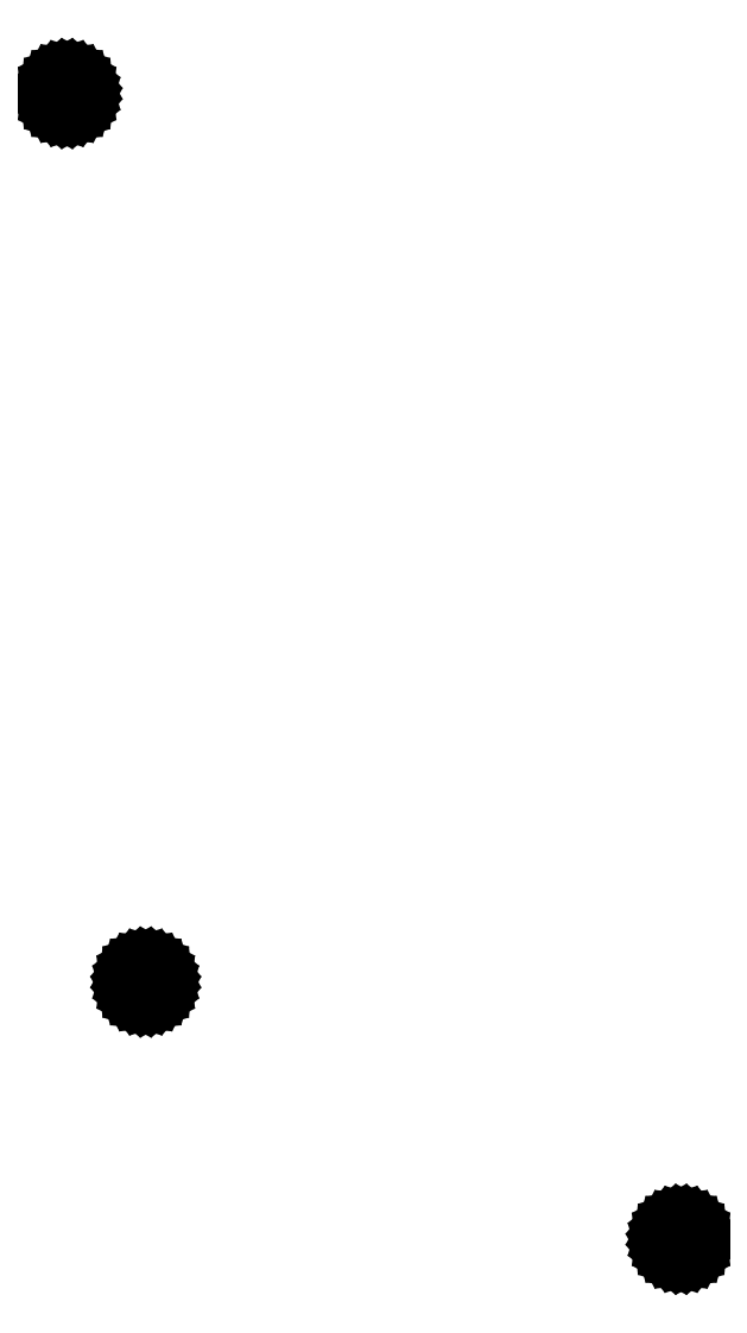
<metadata>
{"format":"dxf","ext":"dxf","renderer":"ezdxf+matplotlib","layout":"modelspace","background":"white","min_lineweight":24,"dpi":150}
</metadata>
<code>
0
SECTION
2
ENTITIES
0
LINE
8
0
10
-15.63
20
180.7
11
-14.97
21
180.9
0
LINE
8
0
10
-14.97
20
180.9
11
-14.37
21
181.3
0
LINE
8
0
10
-14.37
20
181.3
11
-13.84
21
181.7
0
LINE
8
0
10
-13.84
20
181.7
11
-13.4
21
182.2
0
LINE
8
0
10
-13.4
20
182.2
11
-13.08
21
182.8
0
LINE
8
0
10
-13.08
20
182.8
11
-12.88
21
183.5
0
LINE
8
0
10
-12.88
20
183.5
11
-12.81
21
184.2
0
LINE
8
0
10
-12.81
20
184.2
11
-12.88
21
184.9
0
LINE
8
0
10
-12.88
20
184.9
11
-13.08
21
185.5
0
LINE
8
0
10
-13.08
20
185.5
11
-13.4
21
186.1
0
LINE
8
0
10
-13.4
20
186.1
11
-13.84
21
186.6
0
LINE
8
0
10
-13.84
20
186.6
11
-14.37
21
187.1
0
LINE
8
0
10
-14.37
20
187.1
11
-14.97
21
187.4
0
LINE
8
0
10
-14.97
20
187.4
11
-15.63
21
187.6
0
LINE
8
0
10
-15.63
20
187.6
11
-16.31
21
187.7
0
LINE
8
0
10
-16.31
20
187.7
11
-16.99
21
187.6
0
LINE
8
0
10
-16.99
20
187.6
11
-17.65
21
187.4
0
LINE
8
0
10
-17.65
20
187.4
11
-18.25
21
187.1
0
LINE
8
0
10
-18.25
20
187.1
11
-18.78
21
186.6
0
LINE
8
0
10
-18.78
20
186.6
11
-19.22
21
186.1
0
LINE
8
0
10
-19.22
20
186.1
11
-19.54
21
185.5
0
LINE
8
0
10
-19.54
20
185.5
11
-19.74
21
184.9
0
LINE
8
0
10
-19.74
20
184.9
11
-19.81
21
184.2
0
LINE
8
0
10
-19.81
20
184.2
11
-19.74
21
183.5
0
LINE
8
0
10
-19.74
20
183.5
11
-19.54
21
182.8
0
LINE
8
0
10
-19.54
20
182.8
11
-19.22
21
182.2
0
LINE
8
0
10
-19.22
20
182.2
11
-18.78
21
181.7
0
LINE
8
0
10
-18.78
20
181.7
11
-18.25
21
181.3
0
LINE
8
0
10
-18.25
20
181.3
11
-17.65
21
180.9
0
LINE
8
0
10
-17.65
20
180.9
11
-16.99
21
180.7
0
LINE
8
0
10
-16.99
20
180.7
11
-16.31
21
180.7
0
LINE
8
0
10
-16.31
20
180.7
11
-15.63
21
180.7
0
LINE
8
0
10
0.6828
20
-3.433
11
1.339
21
-3.234
0
LINE
8
0
10
1.339
20
-3.234
11
1.944
21
-2.91
0
LINE
8
0
10
1.944
20
-2.91
11
2.475
21
-2.475
0
LINE
8
0
10
2.475
20
-2.475
11
2.91
21
-1.944
0
LINE
8
0
10
2.91
20
-1.944
11
3.234
21
-1.339
0
LINE
8
0
10
3.234
20
-1.339
11
3.433
21
-0.6828
0
LINE
8
0
10
3.433
20
-0.6828
11
3.5
21
0
0
LINE
8
0
10
3.5
20
0
11
3.433
21
0.6828
0
LINE
8
0
10
3.433
20
0.6828
11
3.234
21
1.339
0
LINE
8
0
10
3.234
20
1.339
11
2.91
21
1.944
0
LINE
8
0
10
2.91
20
1.944
11
2.475
21
2.475
0
LINE
8
0
10
2.475
20
2.475
11
1.944
21
2.91
0
LINE
8
0
10
1.944
20
2.91
11
1.339
21
3.234
0
LINE
8
0
10
1.339
20
3.234
11
0.6828
21
3.433
0
LINE
8
0
10
0.6828
20
3.433
11
0
21
3.5
0
LINE
8
0
10
0
20
3.5
11
-0.6828
21
3.433
0
LINE
8
0
10
-0.6828
20
3.433
11
-1.339
21
3.234
0
LINE
8
0
10
-1.339
20
3.234
11
-1.944
21
2.91
0
LINE
8
0
10
-1.944
20
2.91
11
-2.475
21
2.475
0
LINE
8
0
10
-2.475
20
2.475
11
-2.91
21
1.944
0
LINE
8
0
10
-2.91
20
1.944
11
-3.234
21
1.339
0
LINE
8
0
10
-3.234
20
1.339
11
-3.433
21
0.6828
0
LINE
8
0
10
-3.433
20
0.6828
11
-3.5
21
0
0
LINE
8
0
10
-3.5
20
0
11
-3.433
21
-0.6828
0
LINE
8
0
10
-3.433
20
-0.6828
11
-3.234
21
-1.339
0
LINE
8
0
10
-3.234
20
-1.339
11
-2.91
21
-1.944
0
LINE
8
0
10
-2.91
20
-1.944
11
-2.475
21
-2.475
0
LINE
8
0
10
-2.475
20
-2.475
11
-1.944
21
-2.91
0
LINE
8
0
10
-1.944
20
-2.91
11
-1.339
21
-3.234
0
LINE
8
0
10
-1.339
20
-3.234
11
-0.6828
21
-3.433
0
LINE
8
0
10
-0.6828
20
-3.433
11
0
21
-3.5
0
LINE
8
0
10
0
20
-3.5
11
0.6828
21
-3.433
0
LINE
8
0
10
111.7
20
-56.76
11
112.4
21
-56.56
0
LINE
8
0
10
112.4
20
-56.56
11
113
21
-56.24
0
LINE
8
0
10
113
20
-56.24
11
113.5
21
-55.8
0
LINE
8
0
10
113.5
20
-55.8
11
113.9
21
-55.27
0
LINE
8
0
10
113.9
20
-55.27
11
114.2
21
-54.67
0
LINE
8
0
10
114.2
20
-54.67
11
114.4
21
-54.01
0
LINE
8
0
10
114.4
20
-54.01
11
114.5
21
-53.33
0
LINE
8
0
10
114.5
20
-53.33
11
114.4
21
-52.64
0
LINE
8
0
10
114.4
20
-52.64
11
114.2
21
-51.99
0
LINE
8
0
10
114.2
20
-51.99
11
113.9
21
-51.38
0
LINE
8
0
10
113.9
20
-51.38
11
113.5
21
-50.85
0
LINE
8
0
10
113.5
20
-50.85
11
113
21
-50.42
0
LINE
8
0
10
113
20
-50.42
11
112.4
21
-50.09
0
LINE
8
0
10
112.4
20
-50.09
11
111.7
21
-49.89
0
LINE
8
0
10
111.7
20
-49.89
11
111
21
-49.83
0
LINE
8
0
10
111
20
-49.83
11
110.3
21
-49.89
0
LINE
8
0
10
110.3
20
-49.89
11
109.7
21
-50.09
0
LINE
8
0
10
109.7
20
-50.09
11
109.1
21
-50.42
0
LINE
8
0
10
109.1
20
-50.42
11
108.5
21
-50.85
0
LINE
8
0
10
108.5
20
-50.85
11
108.1
21
-51.38
0
LINE
8
0
10
108.1
20
-51.38
11
107.8
21
-51.99
0
LINE
8
0
10
107.8
20
-51.99
11
107.6
21
-52.64
0
LINE
8
0
10
107.6
20
-52.64
11
107.5
21
-53.33
0
LINE
8
0
10
107.5
20
-53.33
11
107.6
21
-54.01
0
LINE
8
0
10
107.6
20
-54.01
11
107.8
21
-54.67
0
LINE
8
0
10
107.8
20
-54.67
11
108.1
21
-55.27
0
LINE
8
0
10
108.1
20
-55.27
11
108.5
21
-55.8
0
LINE
8
0
10
108.5
20
-55.8
11
109.1
21
-56.24
0
LINE
8
0
10
109.1
20
-56.24
11
109.7
21
-56.56
0
LINE
8
0
10
109.7
20
-56.56
11
110.3
21
-56.76
0
LINE
8
0
10
110.3
20
-56.76
11
111
21
-56.83
0
LINE
8
0
10
111
20
-56.83
11
111.7
21
-56.76
0
ENDSEC
0
EOF

</code>
